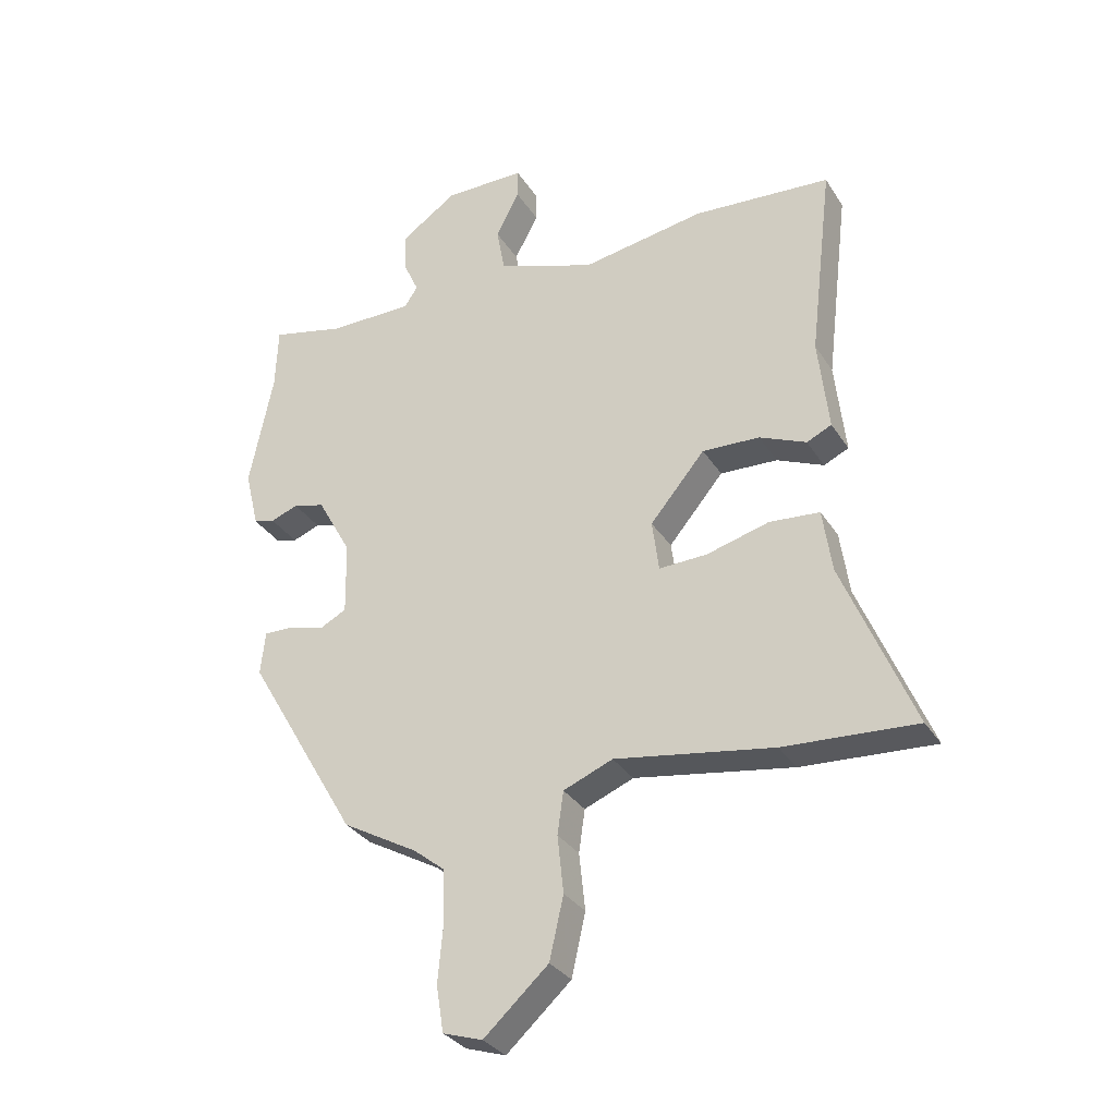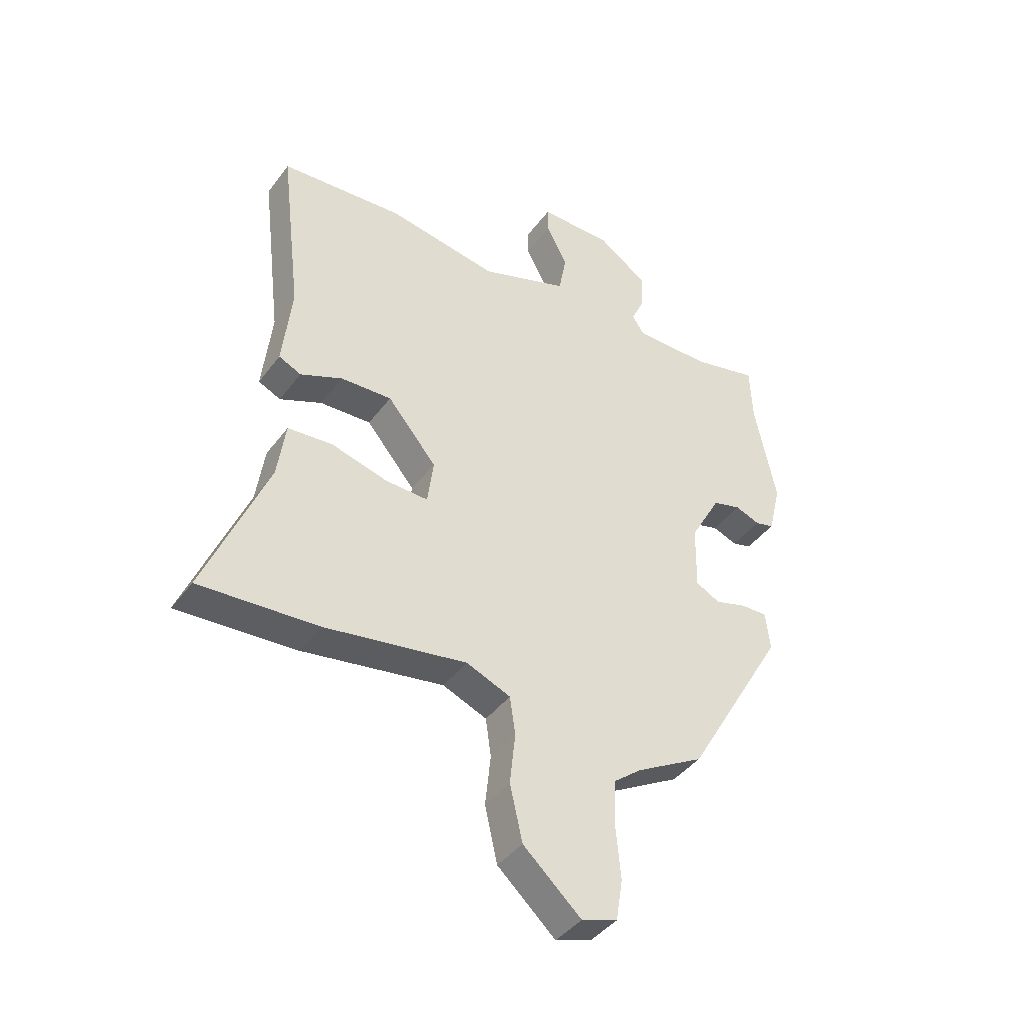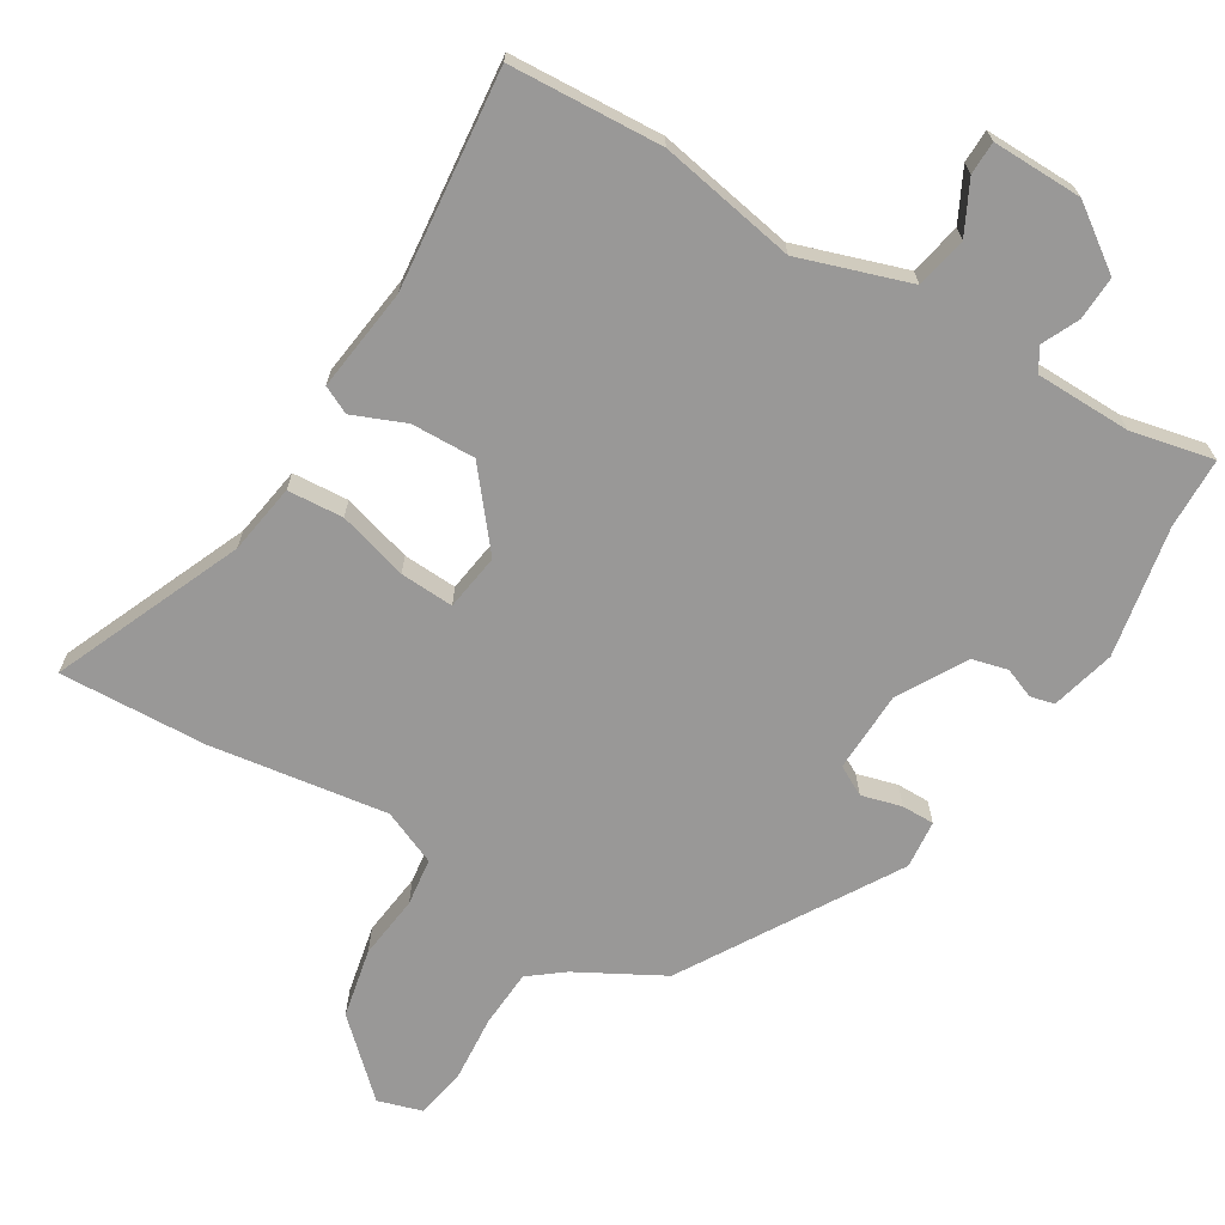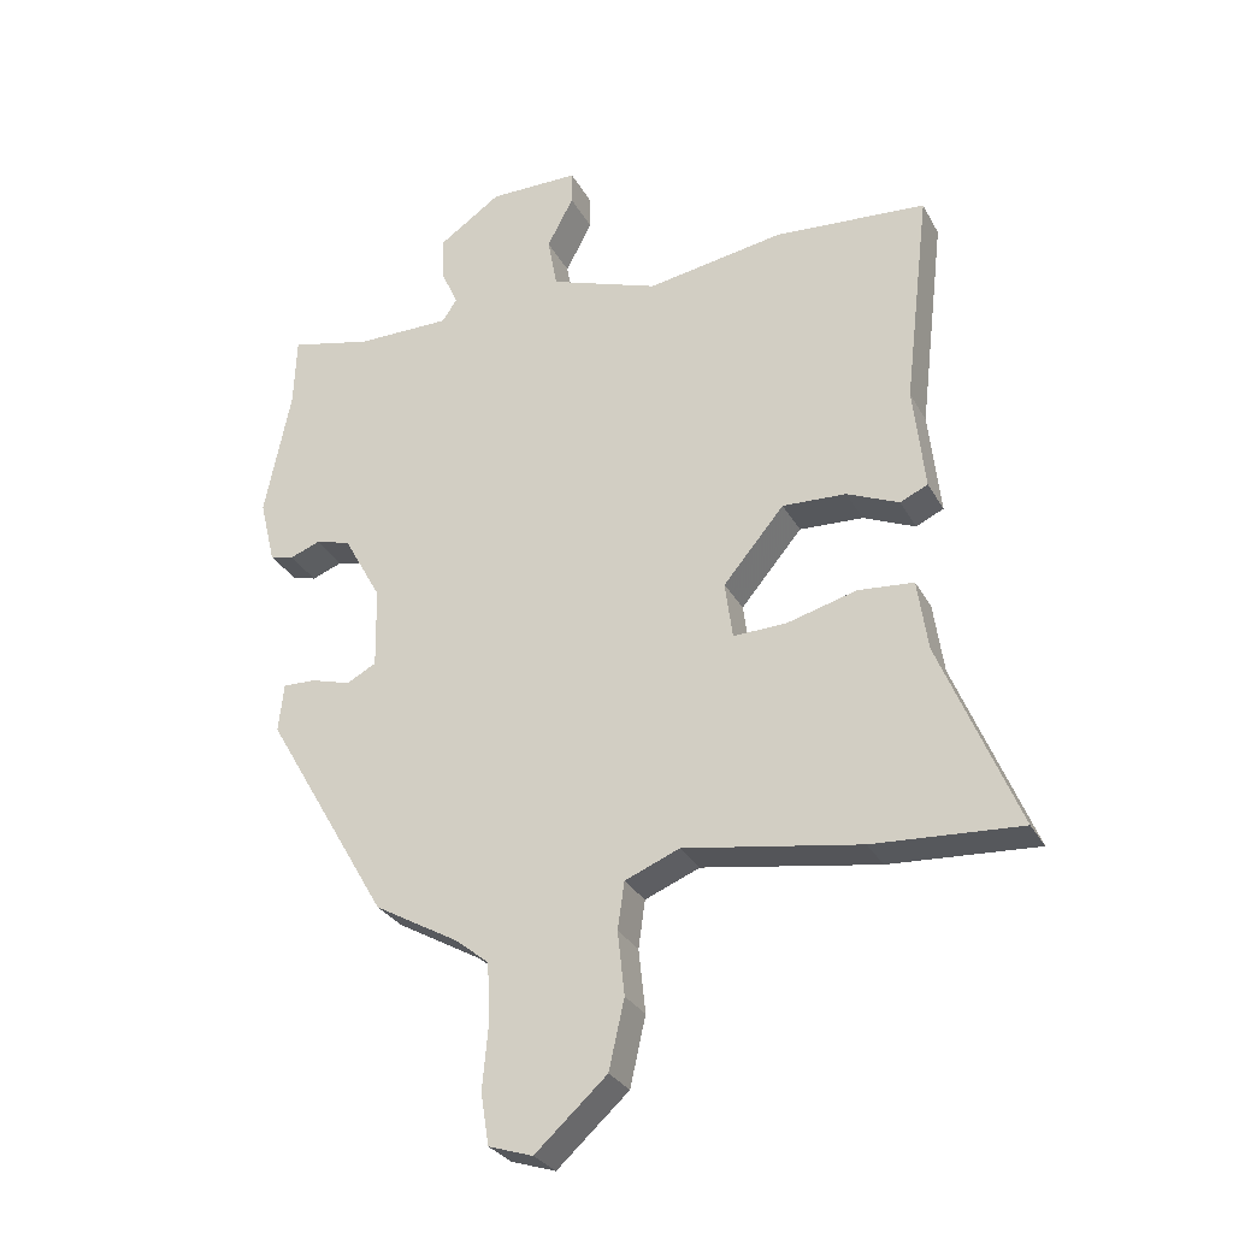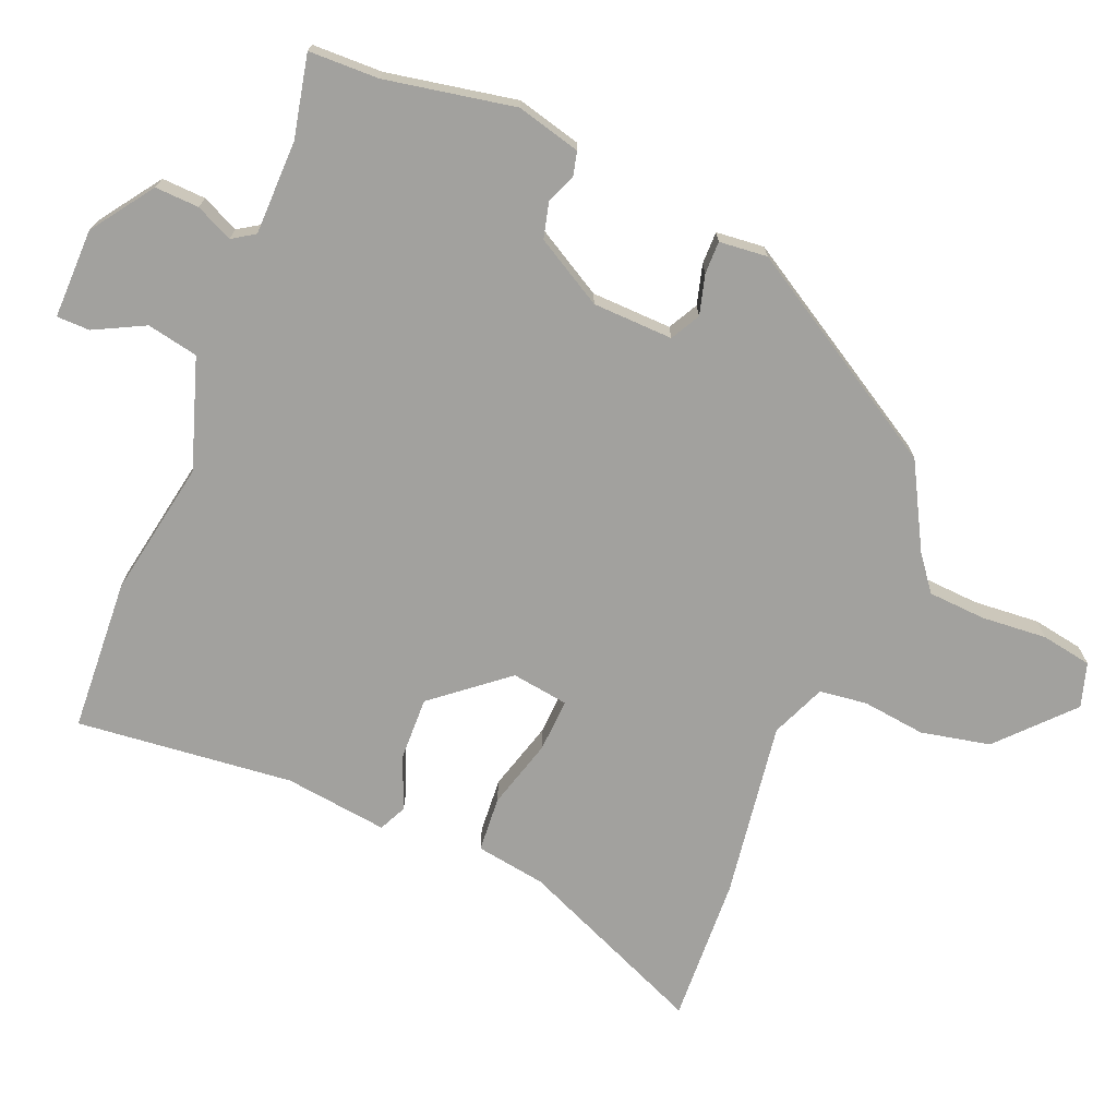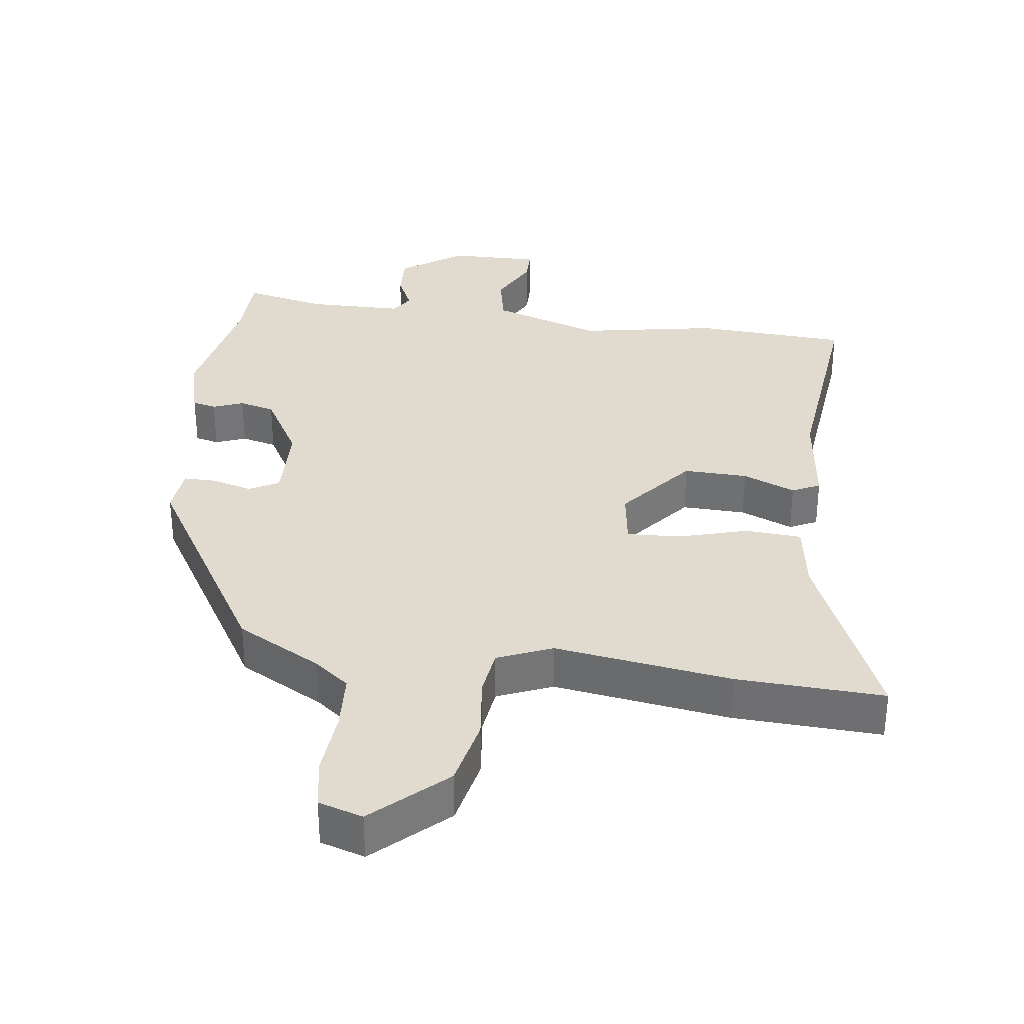
<metadata>
{"format":"obj","ext":"obj","renderer":"f3d","projection":"perspective","resolution":1024,"background":"white","views":[{"elev":-31.7,"azim":-152.8,"up":"+Z"},{"elev":-41.6,"azim":-33.4,"up":"+Z"},{"elev":-68.7,"azim":-32.0,"up":"+Y"},{"elev":-29.2,"azim":-156.2,"up":"+Z"},{"elev":-72.0,"azim":66.8,"up":"+Y"},{"elev":33.7,"azim":-173.2,"up":"+Y"}]}
</metadata>
<code>
v 0.498 0.07 0.546
v 0.502 0.07 0.442
v 0.541 0.07 0.251
v 0.518 0.07 0.156
v 0.483 0.07 0.147
v 0.438 0.07 0.164
v 0.386 0.07 0.15
v 0.33 0.07 0.049
v 0.328 0.07 -0.07
v 0.372 0.07 -0.093
v 0.431 0.07 -0.076
v 0.479 0.07 -0.075
v 0.487 0.07 -0.146
v 0.304 0.07 -0.46
v 0.18 0.07 -0.53
v 0.13 0.07 -0.57
v 0.126 0.07 -0.655
v 0.135 0.07 -0.752
v 0.123 0.07 -0.827
v 0.058 0.07 -0.848
v -0.048 0.07 -0.752
v -0.071 0.07 -0.65
v -0.061 0.07 -0.556
v -0.071 0.07 -0.486
v -0.152 0.07 -0.453
v -0.412 0.07 -0.495
v -0.629 0.07 -0.508
v -0.514 0.07 -0.229
v -0.499 0.07 -0.125
v -0.417 0.07 -0.118
v -0.314 0.07 -0.146
v -0.235 0.07 -0.149
v -0.224 0.07 -0.065
v -0.314 0.07 0.042
v -0.408 0.07 0.038
v -0.485 0.07 0.005
v -0.526 0.07 0.024
v -0.509 0.07 0.177
v -0.547 0.07 0.497
v -0.322 0.07 0.513
v -0.119 0.07 0.479
v 0.042 0.07 0.535
v 0.056 0.07 0.611
v 0.017 0.07 0.685
v 0.017 0.07 0.734
v 0.15 0.07 0.734
v 0.242 0.07 0.671
v 0.24 0.07 0.606
v 0.215 0.07 0.551
v 0.237 0.07 0.518
v 0.377 0.07 0.518
v 0.498 0 0.546
v 0.502 0 0.442
v 0.541 0 0.251
v 0.518 0 0.156
v 0.483 0 0.147
v 0.438 0 0.164
v 0.386 0 0.15
v 0.33 0 0.049
v 0.328 0 -0.07
v 0.372 0 -0.093
v 0.431 0 -0.076
v 0.479 0 -0.075
v 0.487 0 -0.146
v 0.304 0 -0.46
v 0.18 0 -0.53
v 0.13 0 -0.57
v 0.126 0 -0.655
v 0.135 0 -0.752
v 0.123 0 -0.827
v 0.058 0 -0.848
v -0.048 0 -0.752
v -0.071 0 -0.65
v -0.061 0 -0.556
v -0.071 0 -0.486
v -0.152 0 -0.453
v -0.412 0 -0.495
v -0.629 0 -0.508
v -0.514 0 -0.229
v -0.499 0 -0.125
v -0.417 0 -0.118
v -0.314 0 -0.146
v -0.235 0 -0.149
v -0.224 0 -0.065
v -0.314 0 0.042
v -0.408 0 0.038
v -0.485 0 0.005
v -0.526 0 0.024
v -0.509 0 0.177
v -0.547 0 0.497
v -0.322 0 0.513
v -0.119 0 0.479
v 0.042 0 0.535
v 0.056 0 0.611
v 0.017 0 0.685
v 0.017 0 0.734
v 0.15 0 0.734
v 0.242 0 0.671
v 0.24 0 0.606
v 0.215 0 0.551
v 0.237 0 0.518
v 0.377 0 0.518
f 46 47 48 49
f 44 45 46 49
f 43 44 49 50
f 42 43 50
f 41 42 50
f 38 39 40 41
f 38 41 50 51
f 35 36 37 38
f 34 35 38 51
f 28 29 30 31
f 28 31 32
f 25 26 27 28
f 24 25 28 32
f 20 21 22 23
f 20 23 24
f 17 18 19 20
f 16 17 20 24
f 15 16 24 32
f 10 11 12 13
f 10 13 14 15
f 3 4 5 6
f 2 3 6 7
f 1 2 7 8
f 33 34 51 1
f 32 33 1 8
f 9 10 15 32
f 8 9 32
f 100 99 98 97
f 100 97 96 95
f 101 100 95 94
f 101 94 93
f 101 93 92
f 92 91 90 89
f 102 101 92 89
f 89 88 87 86
f 102 89 86 85
f 82 81 80 79
f 83 82 79
f 79 78 77 76
f 83 79 76 75
f 74 73 72 71
f 75 74 71
f 71 70 69 68
f 75 71 68 67
f 83 75 67 66
f 64 63 62 61
f 66 65 64 61
f 57 56 55 54
f 58 57 54 53
f 59 58 53 52
f 52 102 85 84
f 59 52 84 83
f 83 66 61 60
f 83 60 59
f 1 52 53 2
f 2 53 54 3
f 3 54 55 4
f 4 55 56 5
f 5 56 57 6
f 6 57 58 7
f 7 58 59 8
f 8 59 60 9
f 9 60 61 10
f 10 61 62 11
f 11 62 63 12
f 12 63 64 13
f 13 64 65 14
f 14 65 66 15
f 15 66 67 16
f 16 67 68 17
f 17 68 69 18
f 18 69 70 19
f 19 70 71 20
f 20 71 72 21
f 21 72 73 22
f 22 73 74 23
f 23 74 75 24
f 24 75 76 25
f 25 76 77 26
f 26 77 78 27
f 27 78 79 28
f 28 79 80 29
f 29 80 81 30
f 30 81 82 31
f 31 82 83 32
f 32 83 84 33
f 33 84 85 34
f 34 85 86 35
f 35 86 87 36
f 36 87 88 37
f 37 88 89 38
f 38 89 90 39
f 39 90 91 40
f 40 91 92 41
f 41 92 93 42
f 42 93 94 43
f 43 94 95 44
f 44 95 96 45
f 45 96 97 46
f 46 97 98 47
f 47 98 99 48
f 48 99 100 49
f 49 100 101 50
f 50 101 102 51
f 51 102 52 1

</code>
